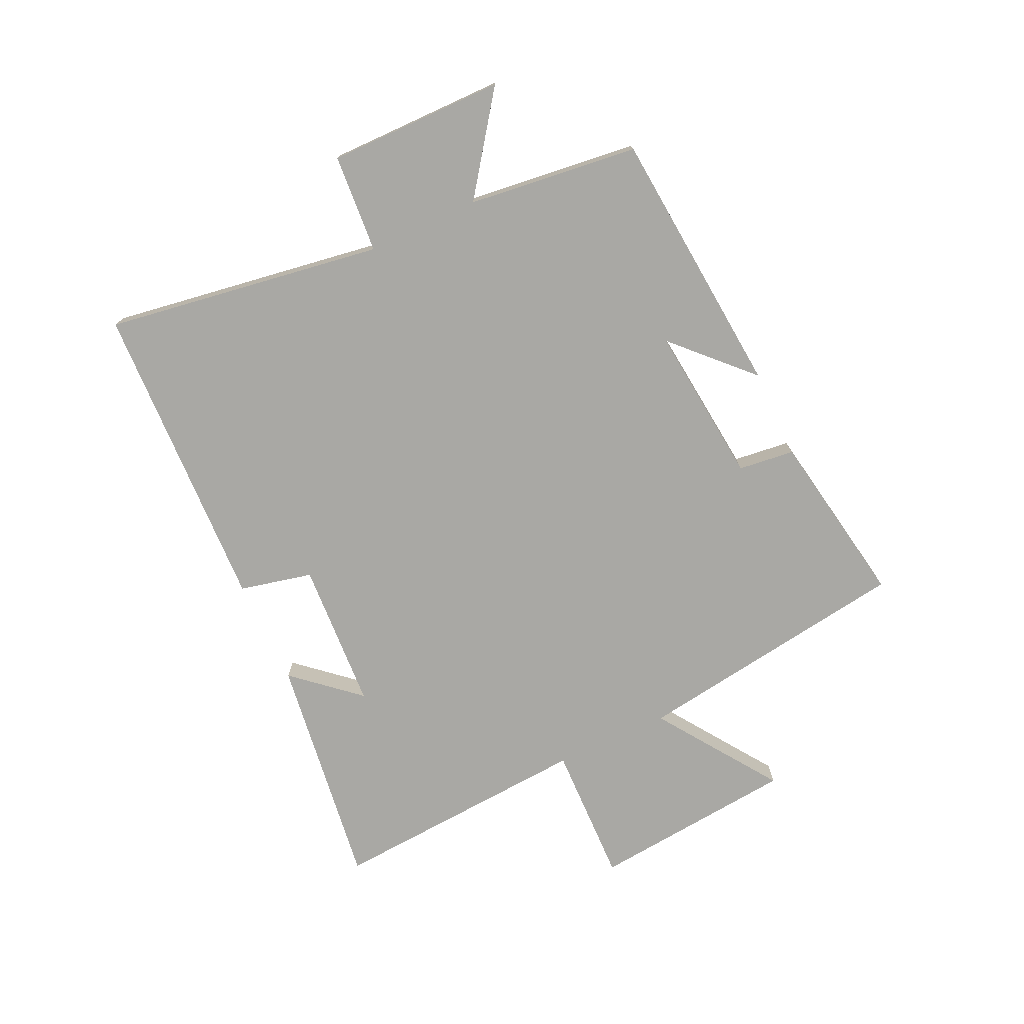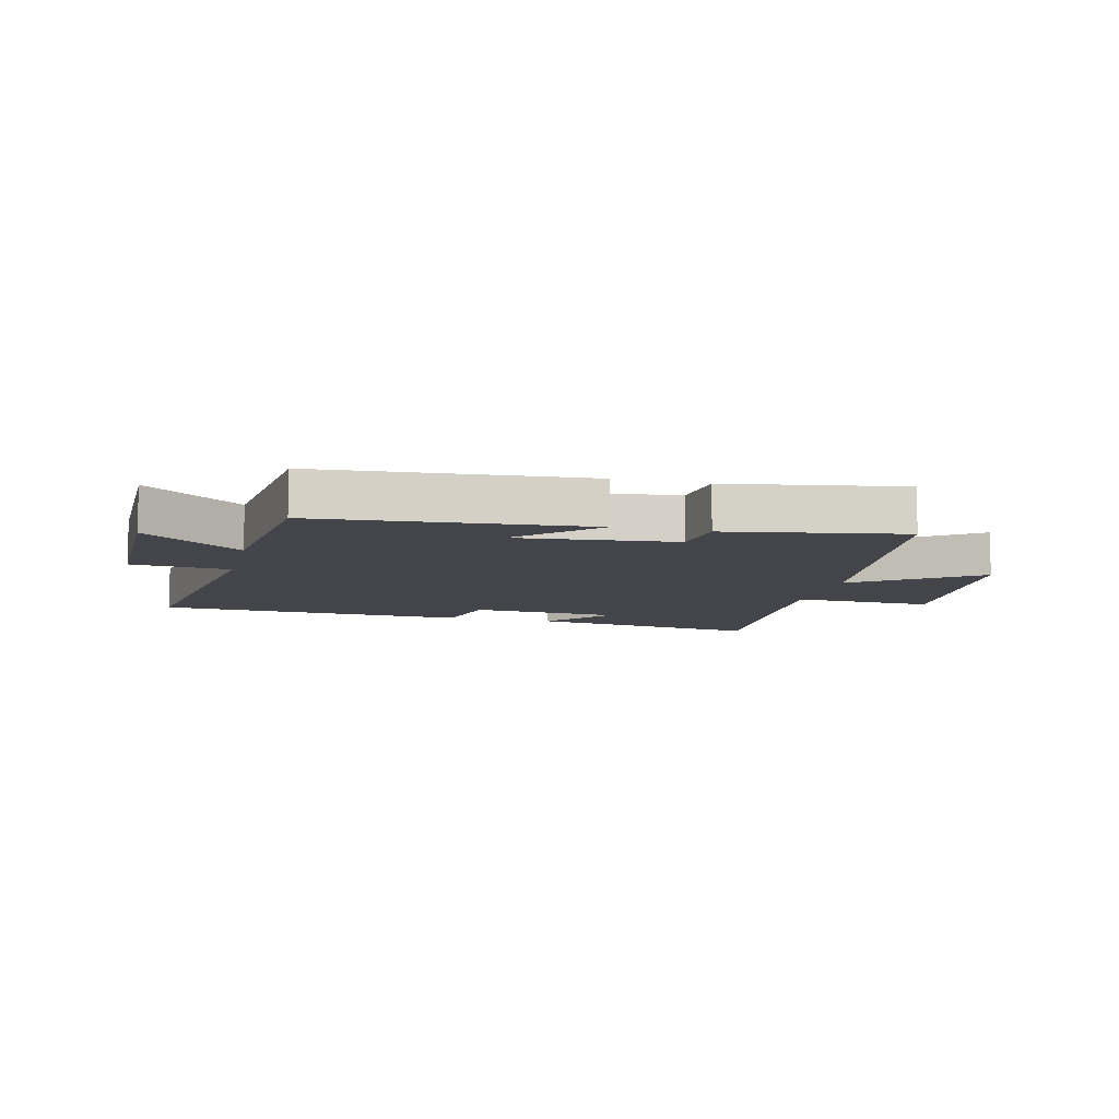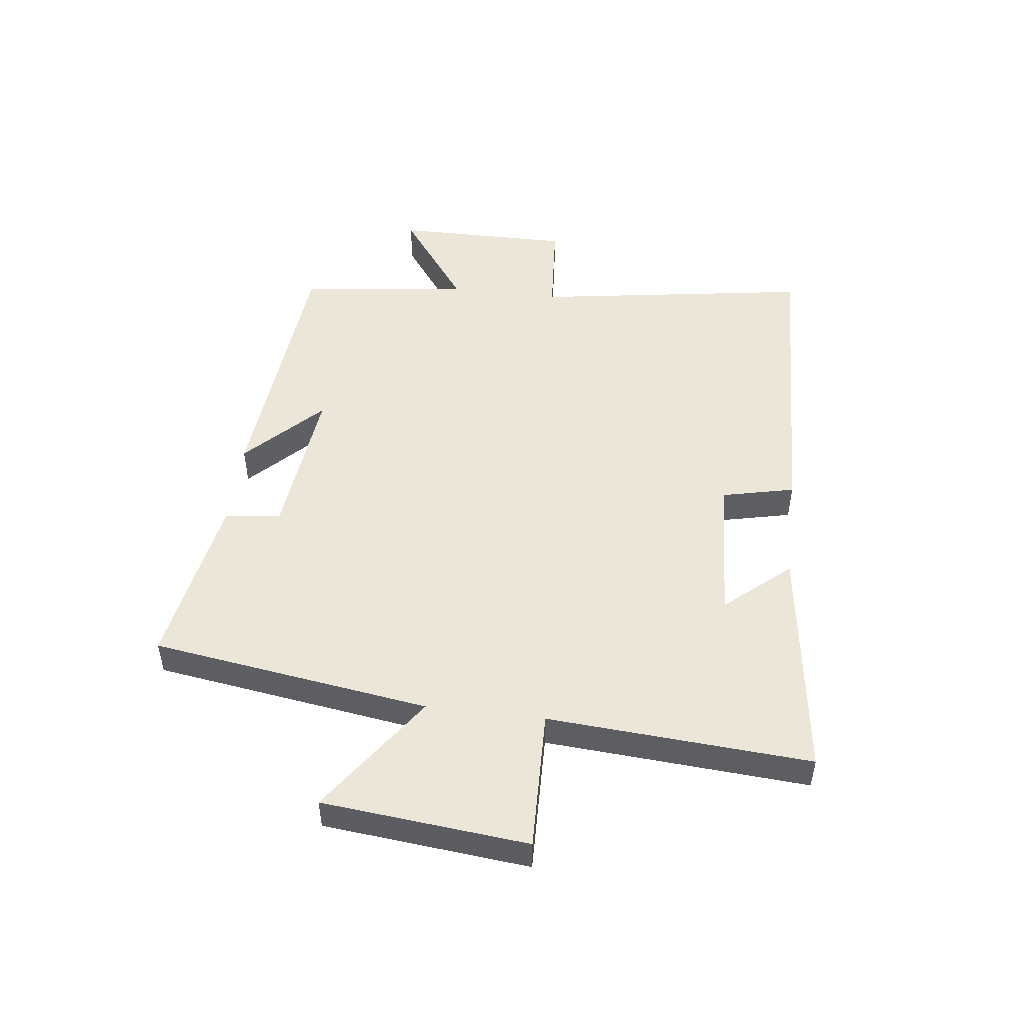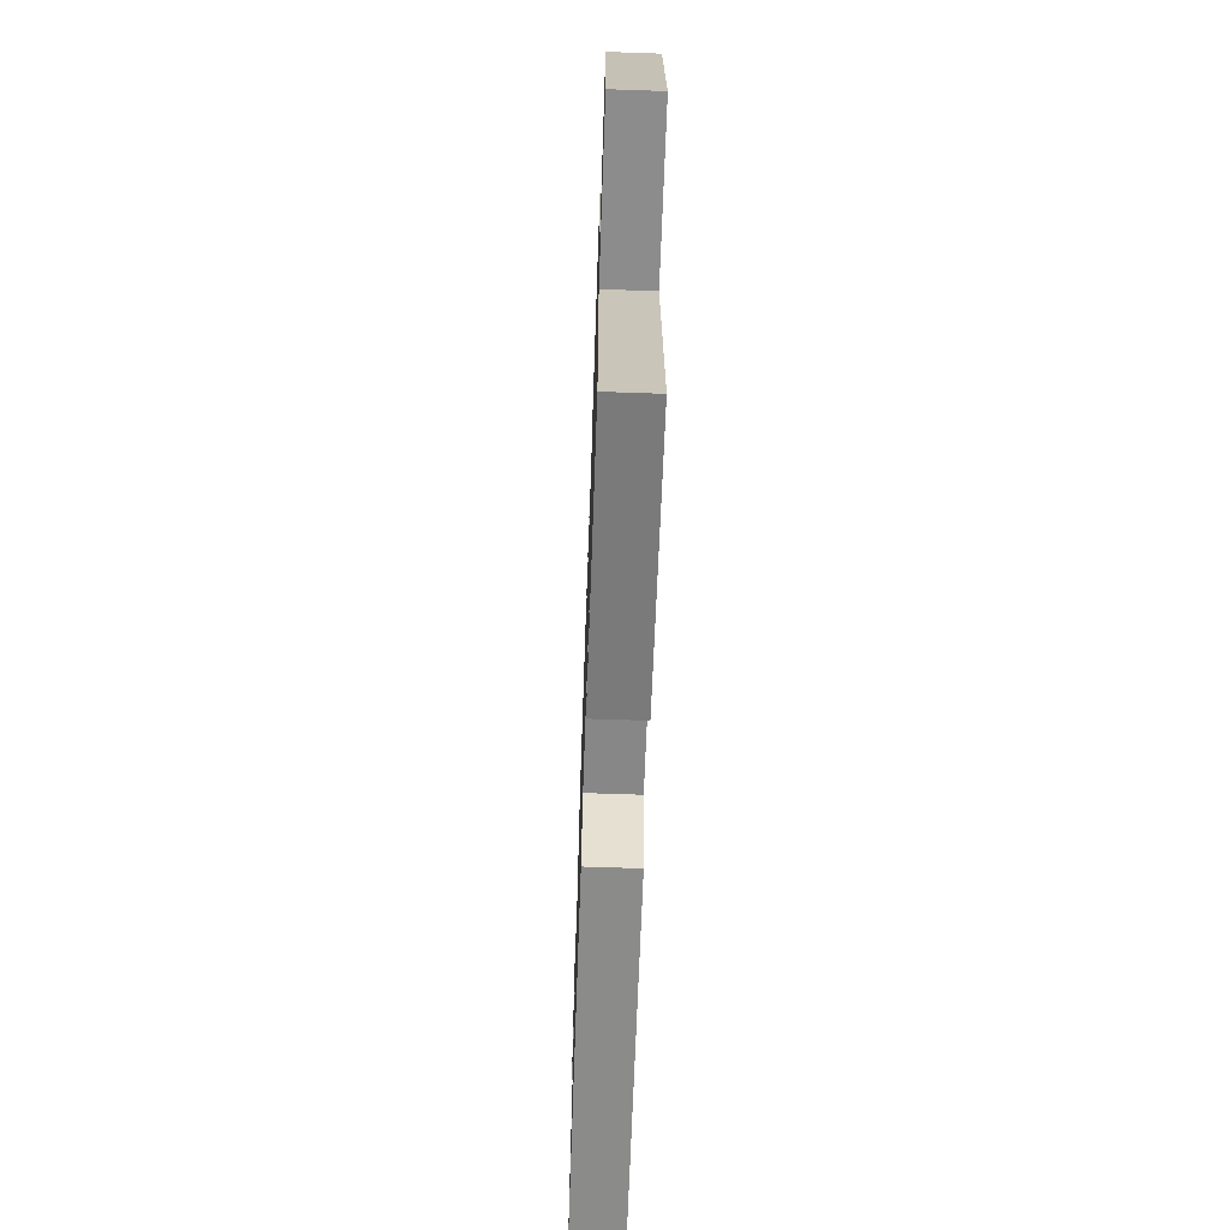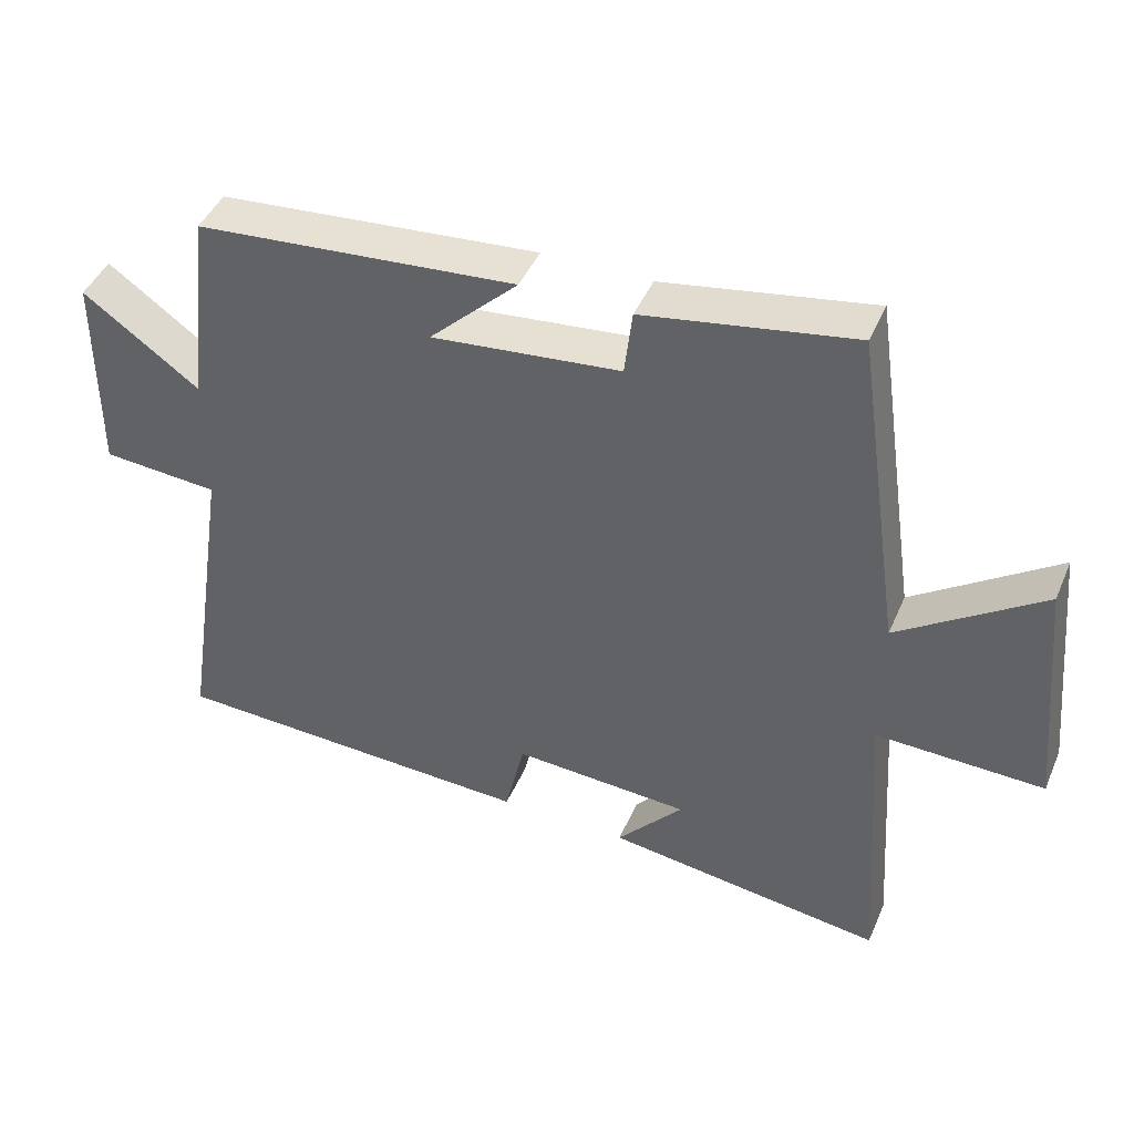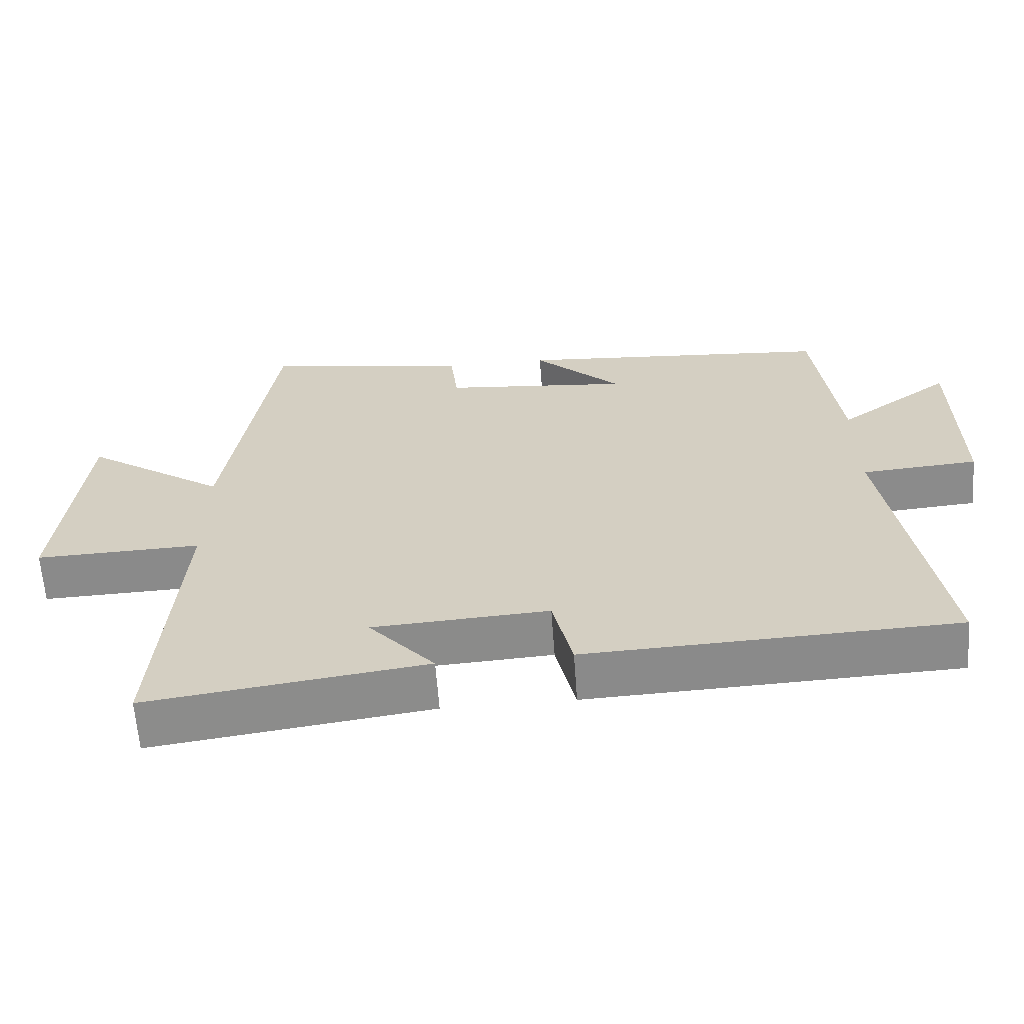
<metadata>
{"format":"obj","ext":"obj","renderer":"f3d","projection":"perspective","resolution":1024,"background":"white","views":[{"elev":-74.9,"azim":-65.0,"up":"+Y"},{"elev":-9.3,"azim":-13.9,"up":"+Y"},{"elev":49.4,"azim":97.0,"up":"+Y"},{"elev":-65.8,"azim":88.0,"up":"+Z"},{"elev":44.5,"azim":22.4,"up":"+Z"},{"elev":-63.2,"azim":-175.8,"up":"+Z"}]}
</metadata>
<code>
v 0.53 0.07 -0.553
v 0.135 0.07 -0.5
v 0.229 0.07 -0.392
v -0.021 0.07 -0.378
v -0.049 0.07 -0.5
v -0.572 0.07 -0.481
v -0.5 0.07 -0.015
v -0.665 0.07 -0.003
v -0.663 0.07 0.293
v -0.5 0.07 0.175
v -0.466 0.07 0.461
v -0.015 0.07 0.5
v -0.14 0.07 0.378
v 0.126 0.07 0.406
v 0.137 0.07 0.5
v 0.432 0.07 0.551
v 0.5 0.07 0.085
v 0.702 0.07 0.225
v 0.736 0.07 -0.119
v 0.5 0.07 -0.113
v 0.53 0 -0.553
v 0.135 0 -0.5
v 0.229 0 -0.392
v -0.021 0 -0.378
v -0.049 0 -0.5
v -0.572 0 -0.481
v -0.5 0 -0.015
v -0.665 0 -0.003
v -0.663 0 0.293
v -0.5 0 0.175
v -0.466 0 0.461
v -0.015 0 0.5
v -0.14 0 0.378
v 0.126 0 0.406
v 0.137 0 0.5
v 0.432 0 0.551
v 0.5 0 0.085
v 0.702 0 0.225
v 0.736 0 -0.119
v 0.5 0 -0.113
f 17 18 19 20
f 15 16 17 20
f 14 15 20 1
f 13 14 1
f 10 11 12 13
f 10 13 1
f 7 8 9 10
f 4 5 6 7
f 3 4 7 10
f 1 2 3
f 1 3 10
f 40 39 38 37
f 40 37 36 35
f 21 40 35 34
f 21 34 33
f 33 32 31 30
f 21 33 30
f 30 29 28 27
f 27 26 25 24
f 30 27 24 23
f 23 22 21
f 30 23 21
f 1 21 22 2
f 2 22 23 3
f 3 23 24 4
f 4 24 25 5
f 5 25 26 6
f 6 26 27 7
f 7 27 28 8
f 8 28 29 9
f 9 29 30 10
f 10 30 31 11
f 11 31 32 12
f 12 32 33 13
f 13 33 34 14
f 14 34 35 15
f 15 35 36 16
f 16 36 37 17
f 17 37 38 18
f 18 38 39 19
f 19 39 40 20
f 20 40 21 1

</code>
